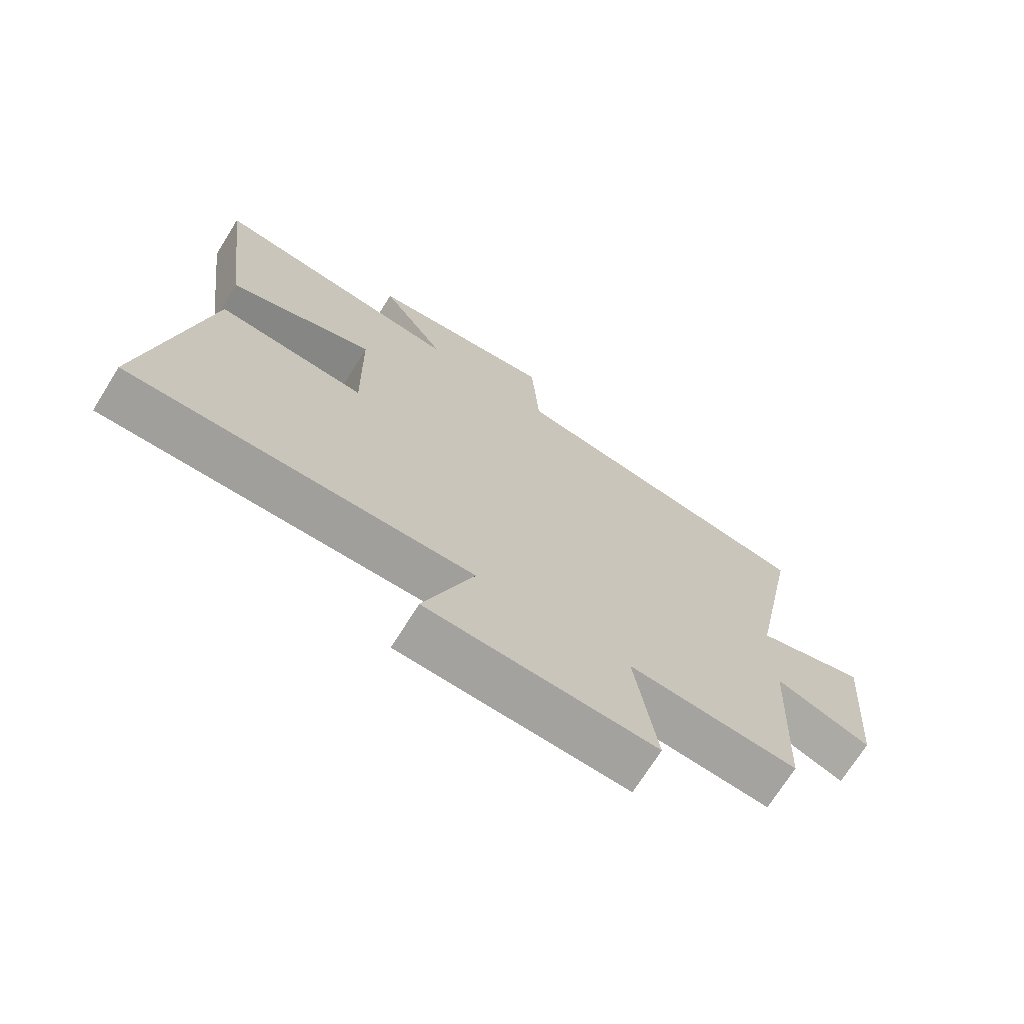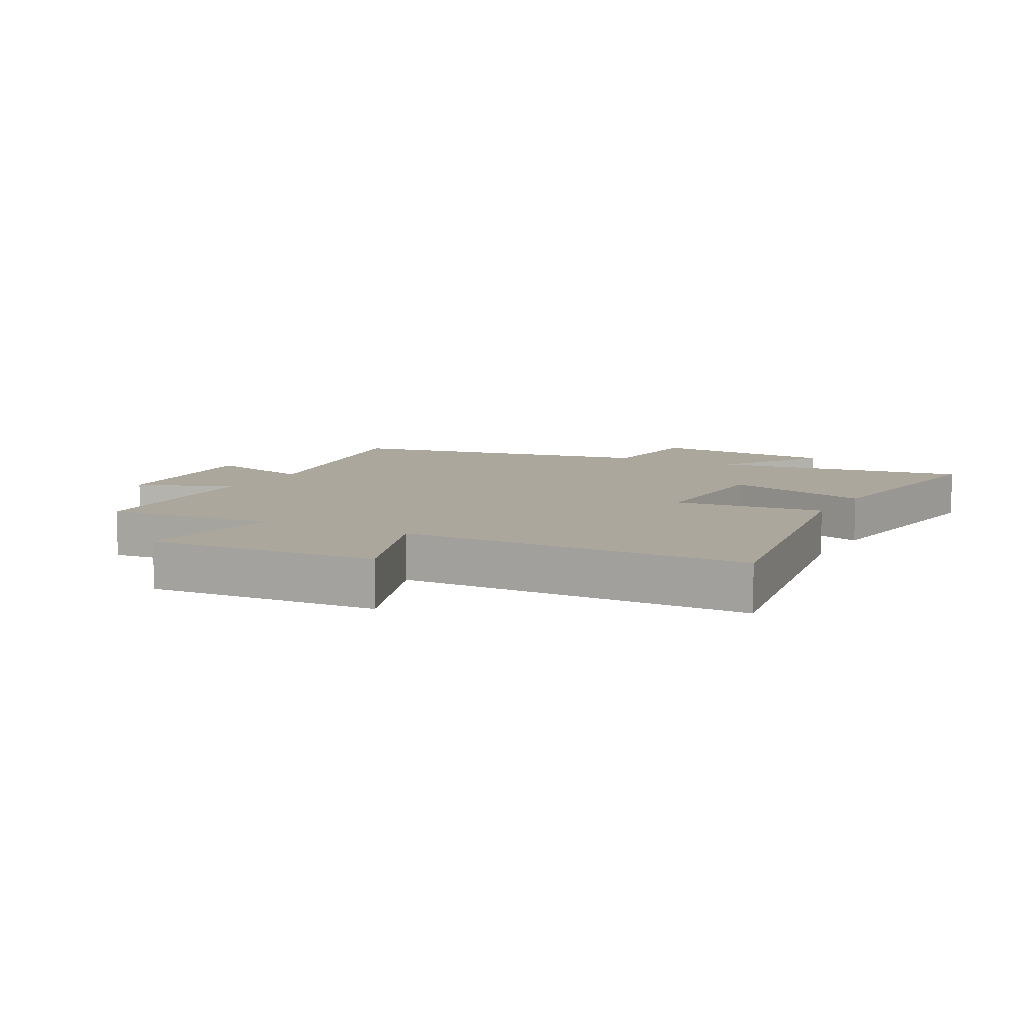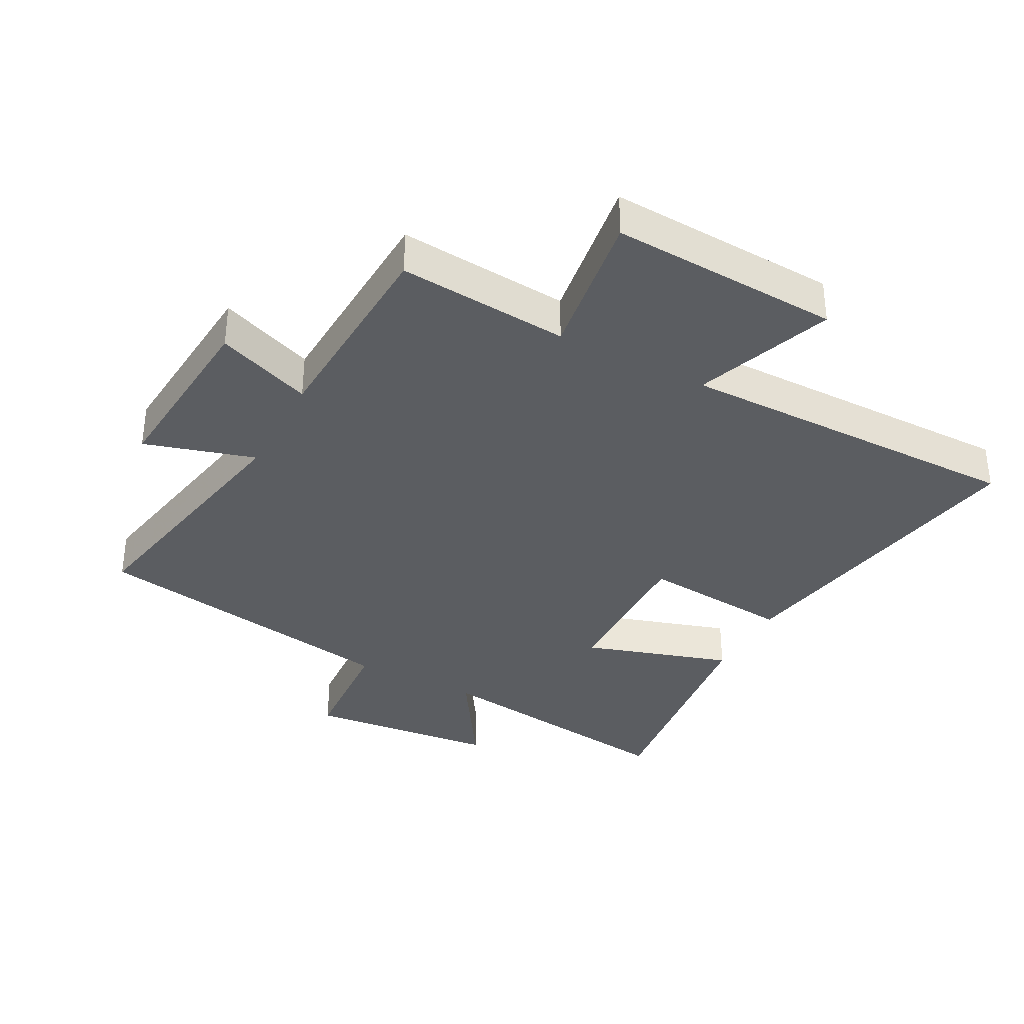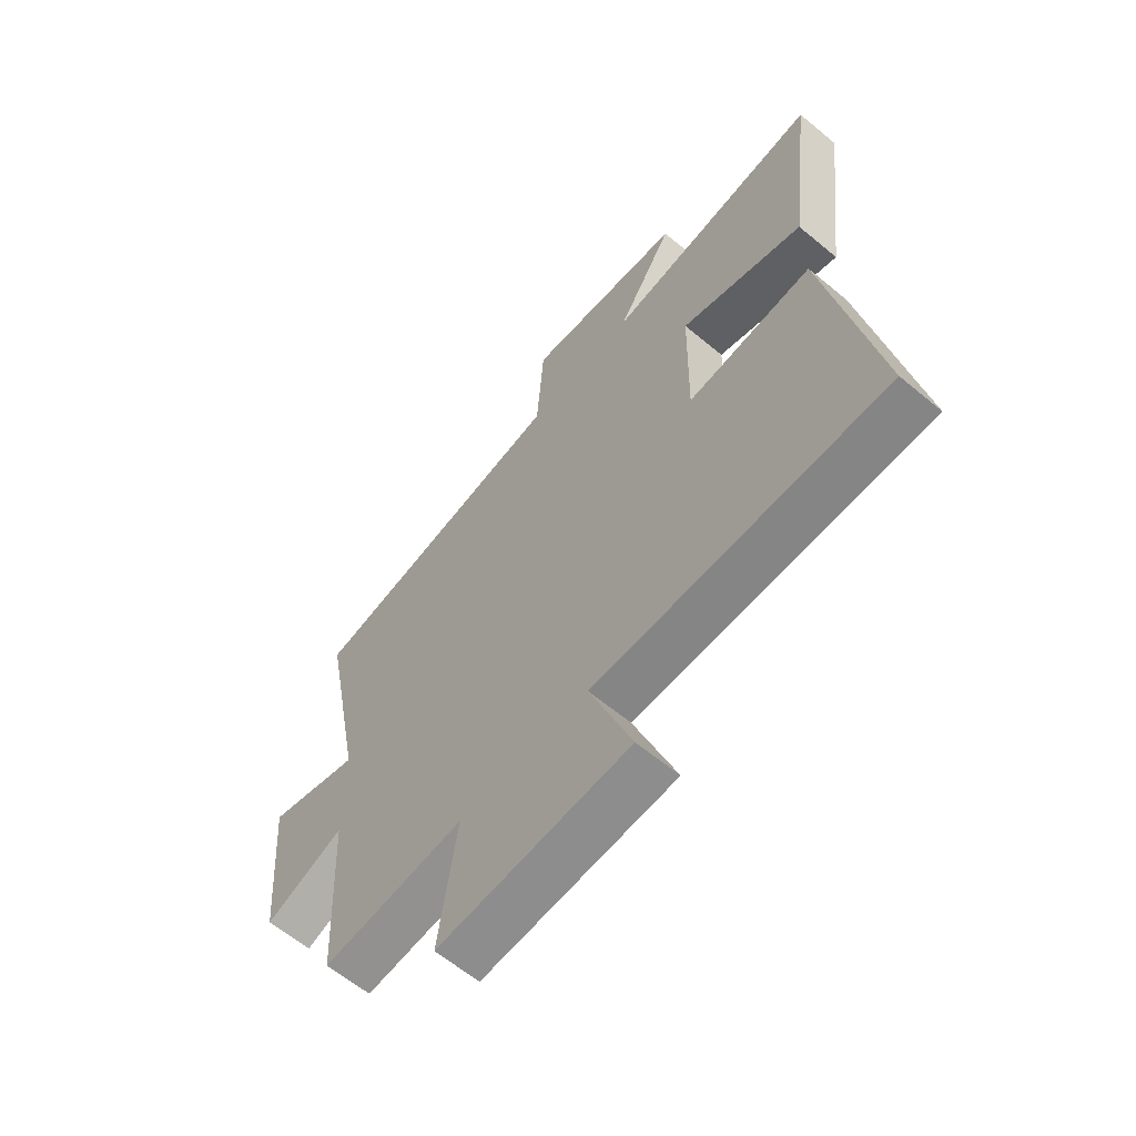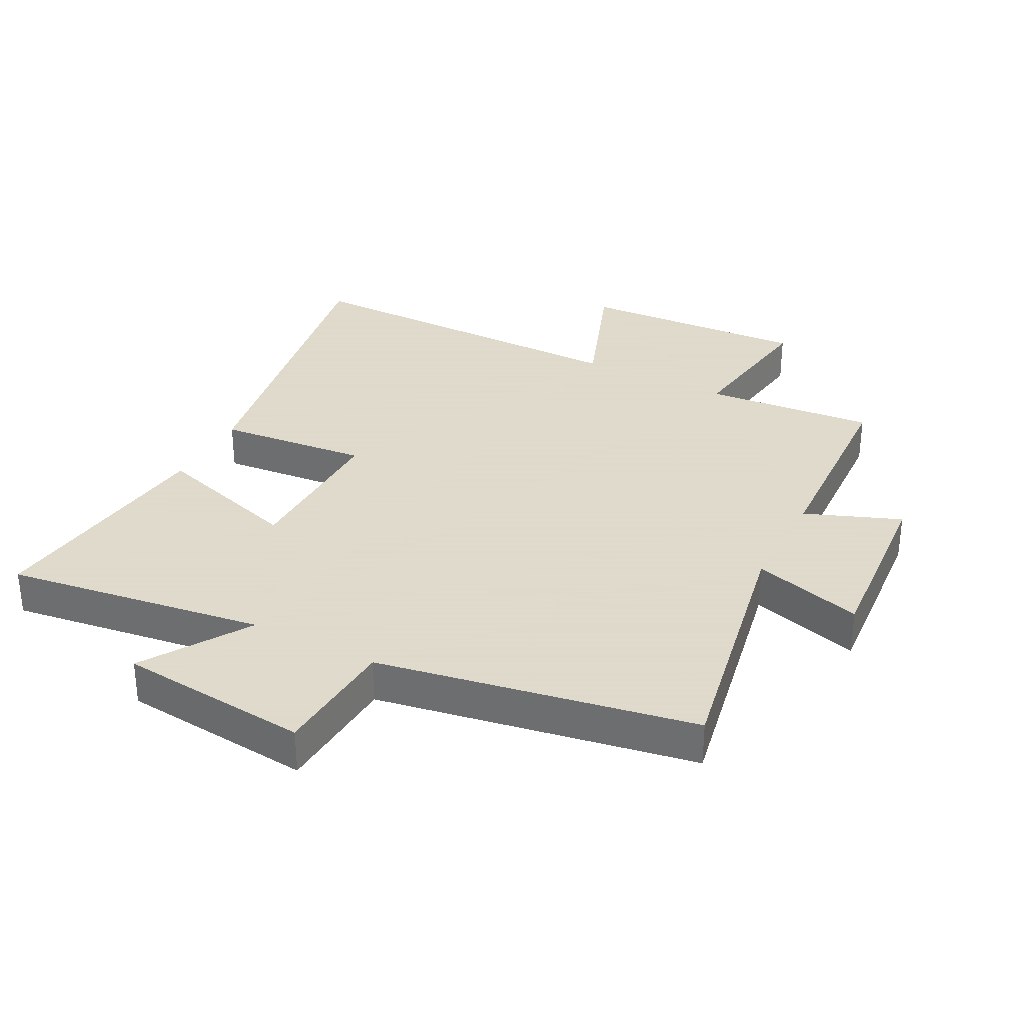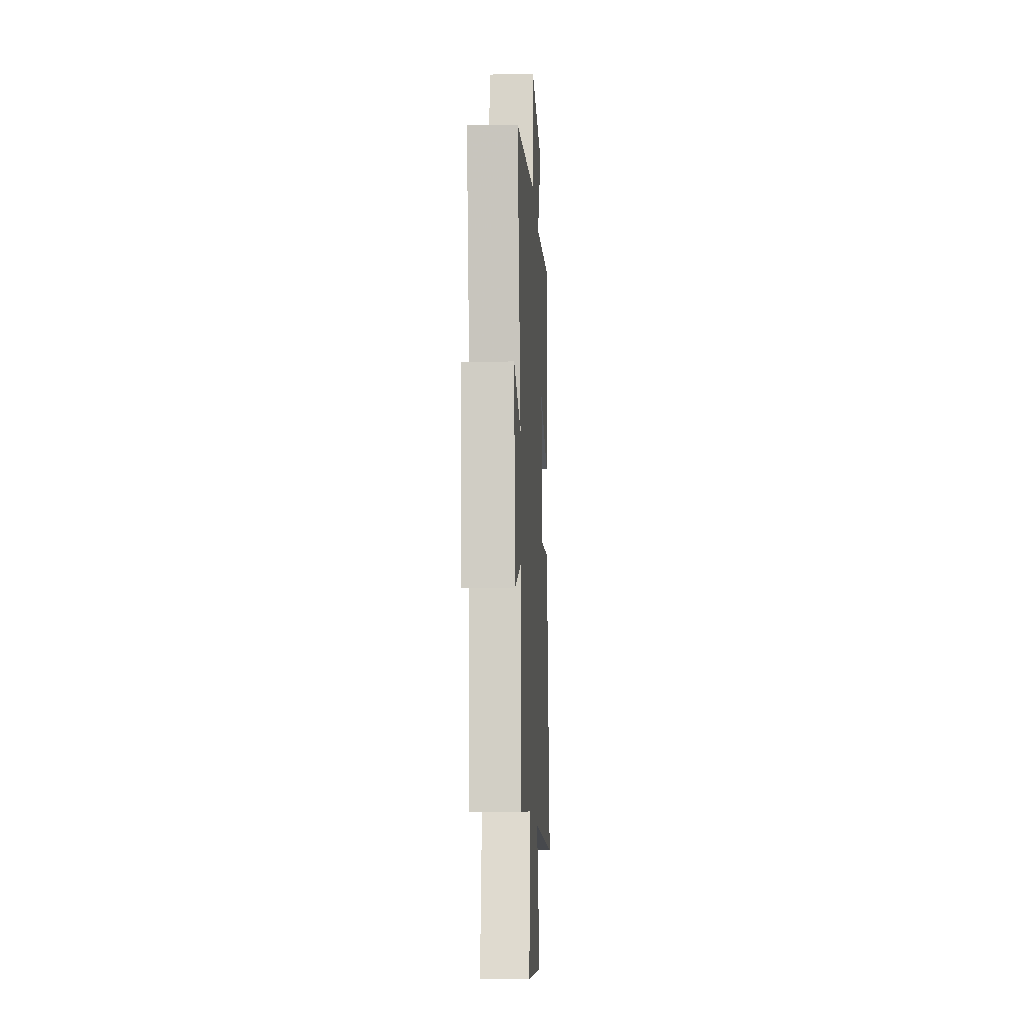
<metadata>
{"format":"obj","ext":"obj","renderer":"f3d","projection":"perspective","resolution":1024,"background":"white","views":[{"elev":-71.2,"azim":-32.0,"up":"+Z"},{"elev":8.3,"azim":-151.7,"up":"+Y"},{"elev":-35.4,"azim":152.2,"up":"+Y"},{"elev":-62.0,"azim":-130.2,"up":"+Z"},{"elev":32.4,"azim":27.5,"up":"+Y"},{"elev":-12.0,"azim":92.9,"up":"+Z"}]}
</metadata>
<code>
v -0.547 0.07 0.558
v -0.134 0.07 0.5
v -0.241 0.07 0.669
v 0.063 0.07 0.699
v 0.076 0.07 0.5
v 0.58 0.07 0.411
v 0.5 0.07 -0.005
v 0.676 0.07 0.046
v 0.652 0.07 -0.25
v 0.5 0.07 -0.191
v 0.484 0.07 -0.524
v 0.212 0.07 -0.5
v 0.247 0.07 -0.739
v -0.119 0.07 -0.719
v -0.038 0.07 -0.5
v -0.593 0.07 -0.501
v -0.5 0.07 0.016
v -0.26 0.07 -0.007
v -0.264 0.07 0.247
v -0.5 0.07 0.174
v -0.547 0 0.558
v -0.134 0 0.5
v -0.241 0 0.669
v 0.063 0 0.699
v 0.076 0 0.5
v 0.58 0 0.411
v 0.5 0 -0.005
v 0.676 0 0.046
v 0.652 0 -0.25
v 0.5 0 -0.191
v 0.484 0 -0.524
v 0.212 0 -0.5
v 0.247 0 -0.739
v -0.119 0 -0.719
v -0.038 0 -0.5
v -0.593 0 -0.501
v -0.5 0 0.016
v -0.26 0 -0.007
v -0.264 0 0.247
v -0.5 0 0.174
f 19 20 1 2
f 18 19 2
f 15 16 17 18
f 15 18 2
f 12 13 14 15
f 12 15 2
f 10 11 12 2
f 7 8 9 10
f 7 10 2 3
f 5 6 7
f 5 7 3
f 3 4 5
f 22 21 40 39
f 22 39 38
f 38 37 36 35
f 22 38 35
f 35 34 33 32
f 22 35 32
f 22 32 31 30
f 30 29 28 27
f 23 22 30 27
f 27 26 25
f 23 27 25
f 25 24 23
f 1 21 22 2
f 2 22 23 3
f 3 23 24 4
f 4 24 25 5
f 5 25 26 6
f 6 26 27 7
f 7 27 28 8
f 8 28 29 9
f 9 29 30 10
f 10 30 31 11
f 11 31 32 12
f 12 32 33 13
f 13 33 34 14
f 14 34 35 15
f 15 35 36 16
f 16 36 37 17
f 17 37 38 18
f 18 38 39 19
f 19 39 40 20
f 20 40 21 1

</code>
